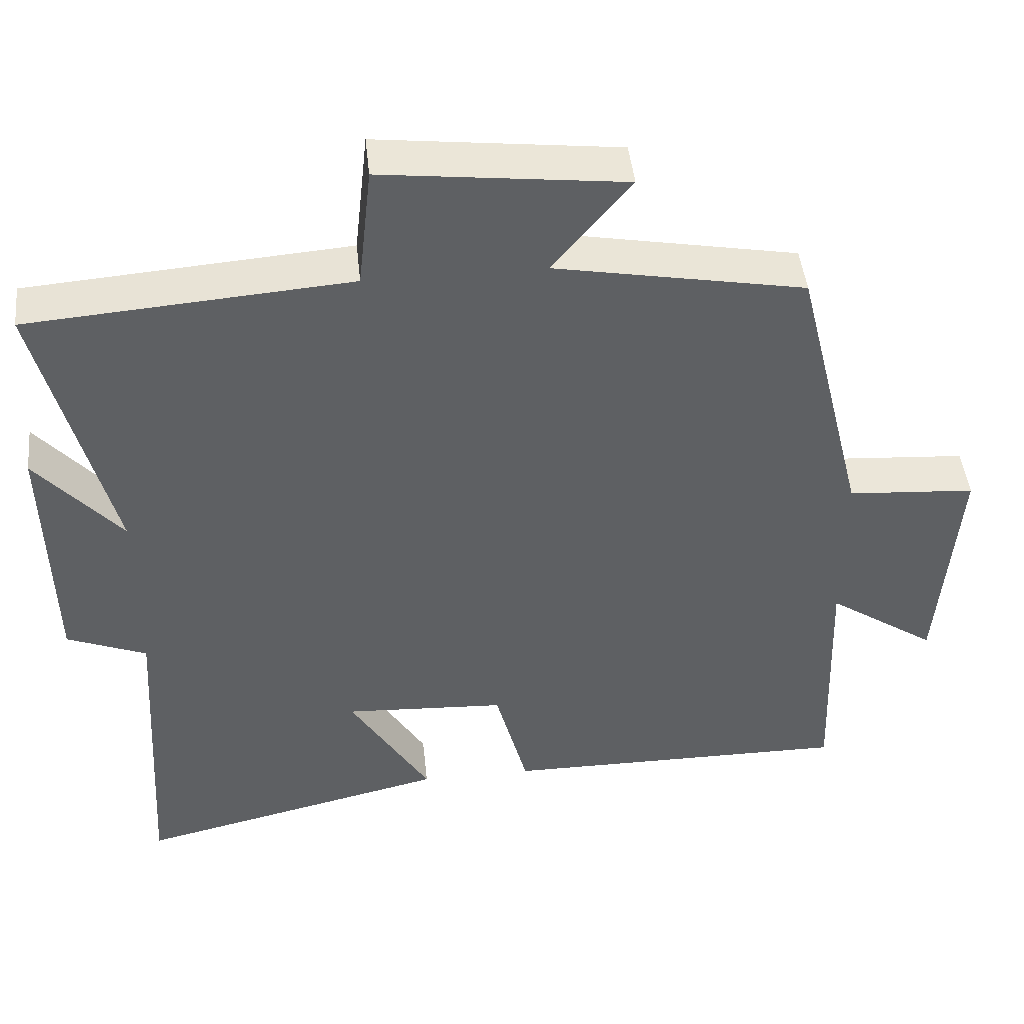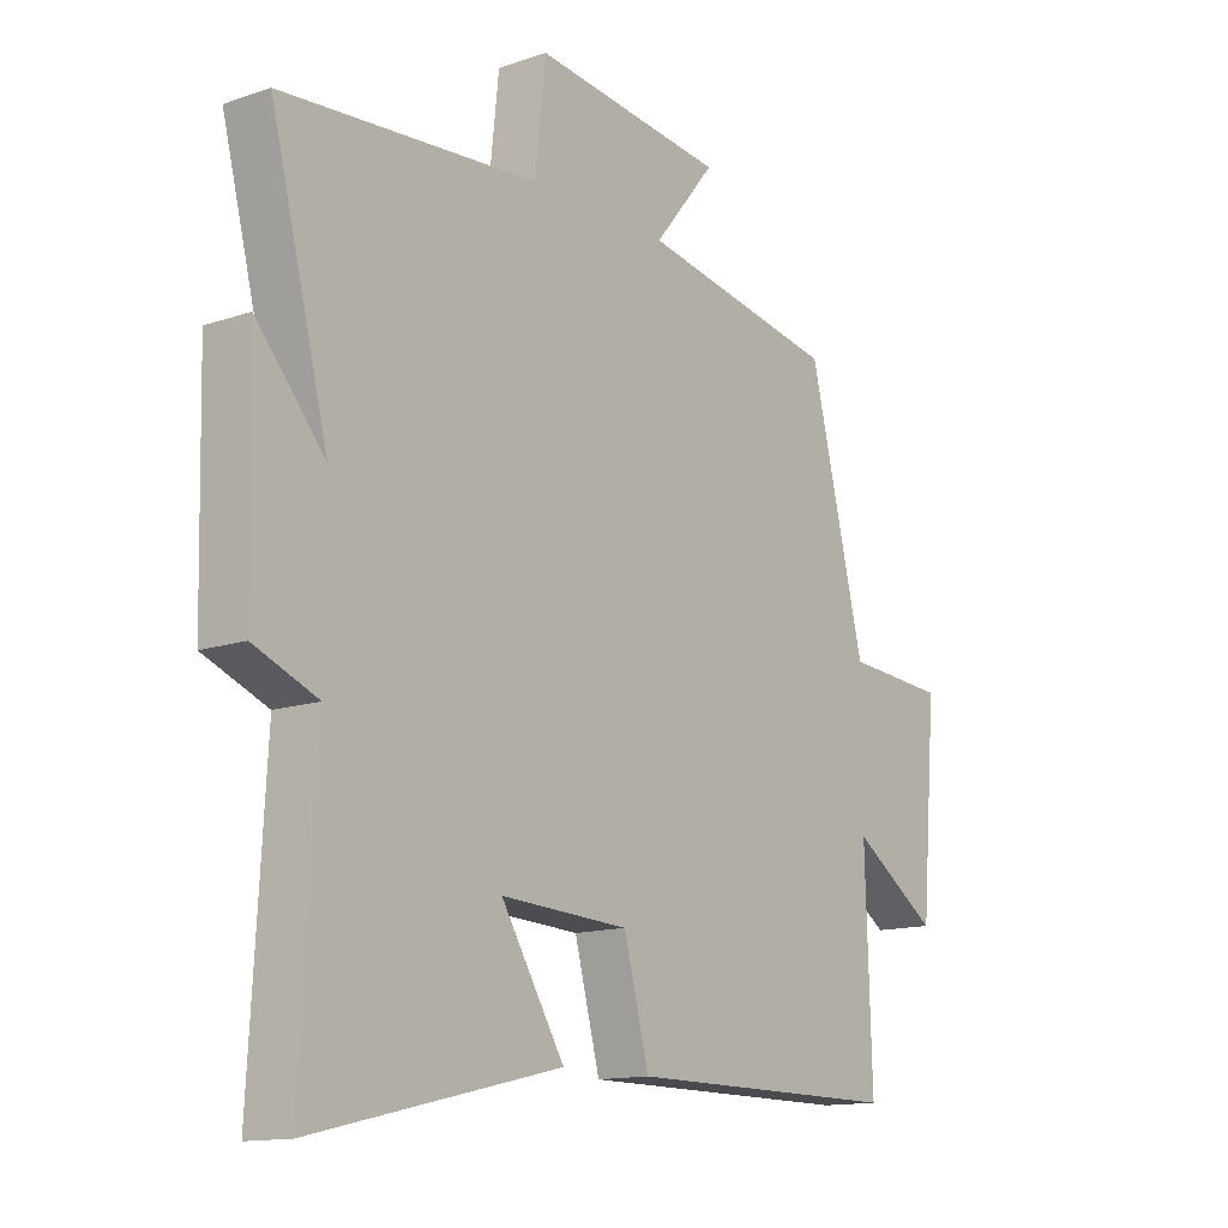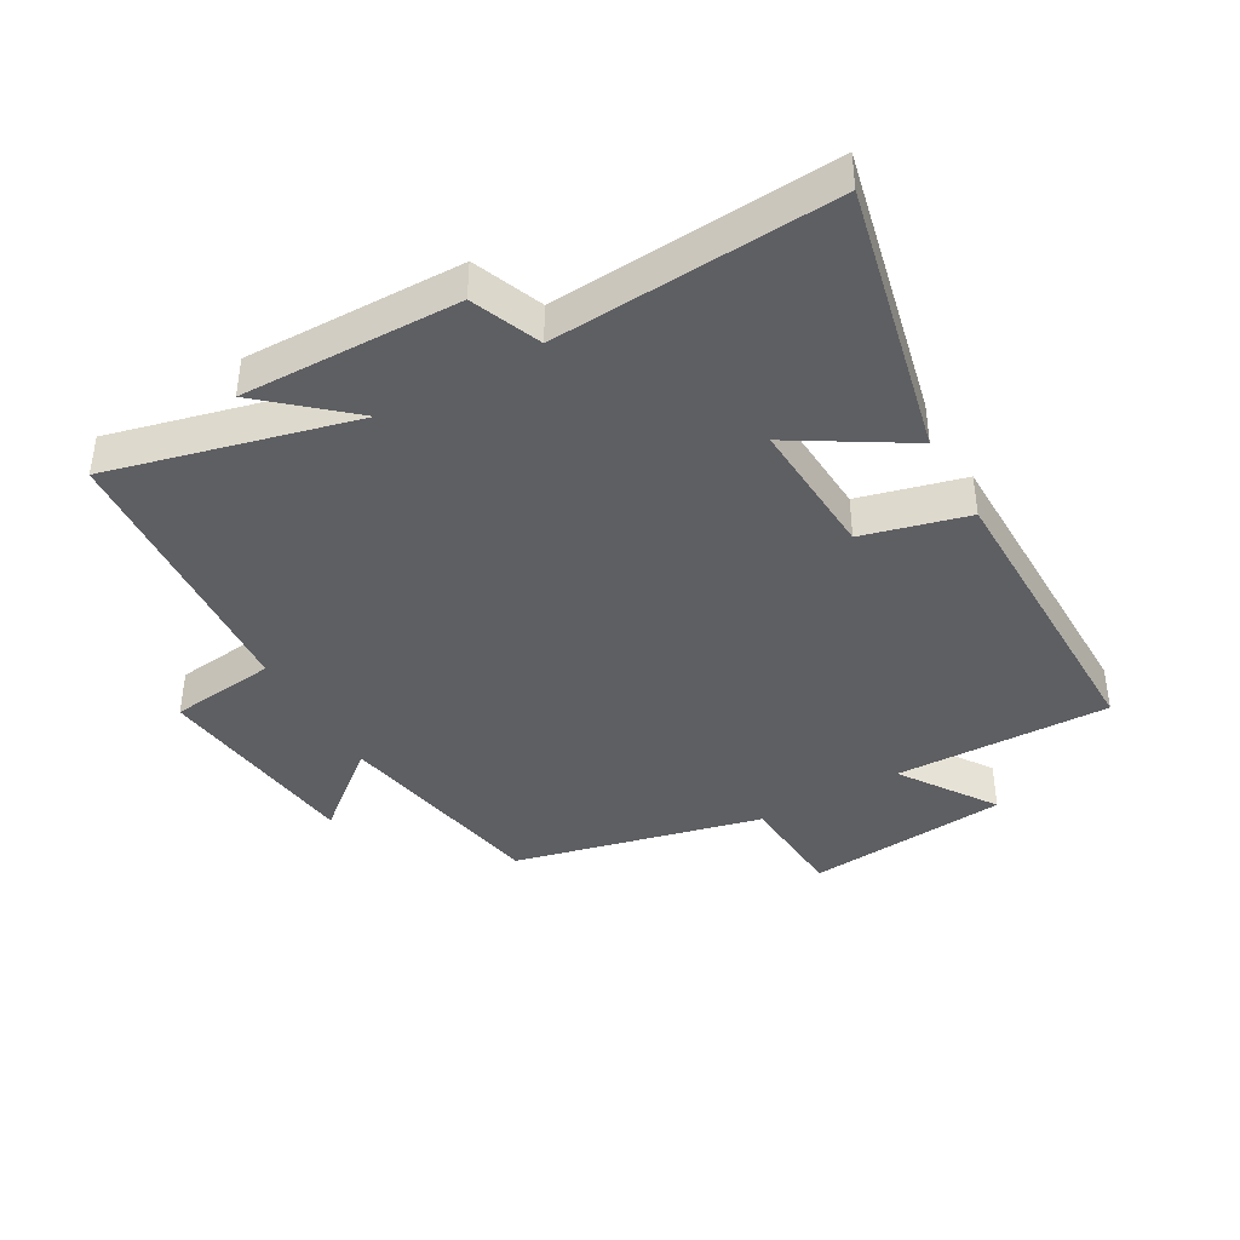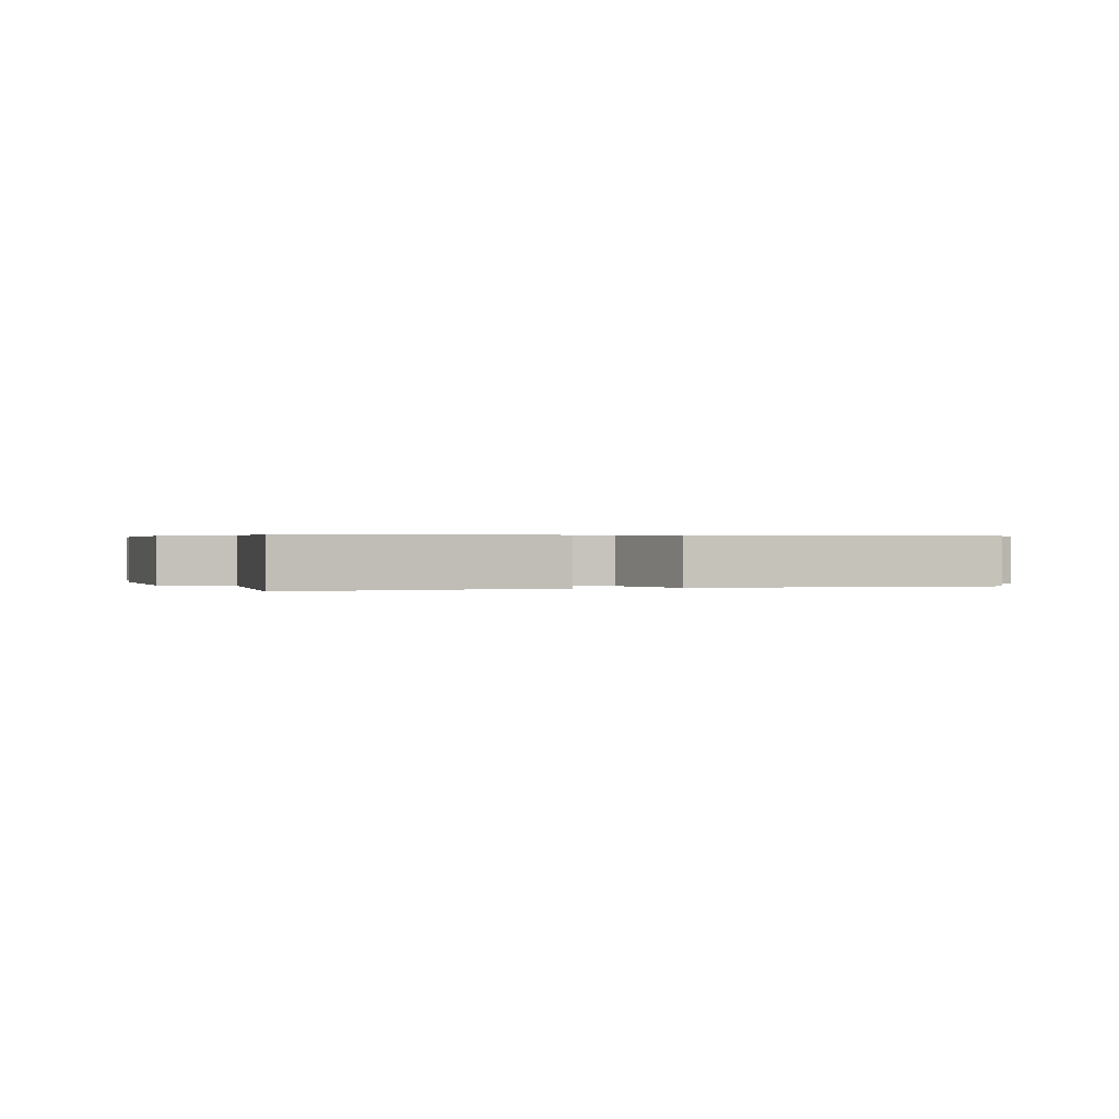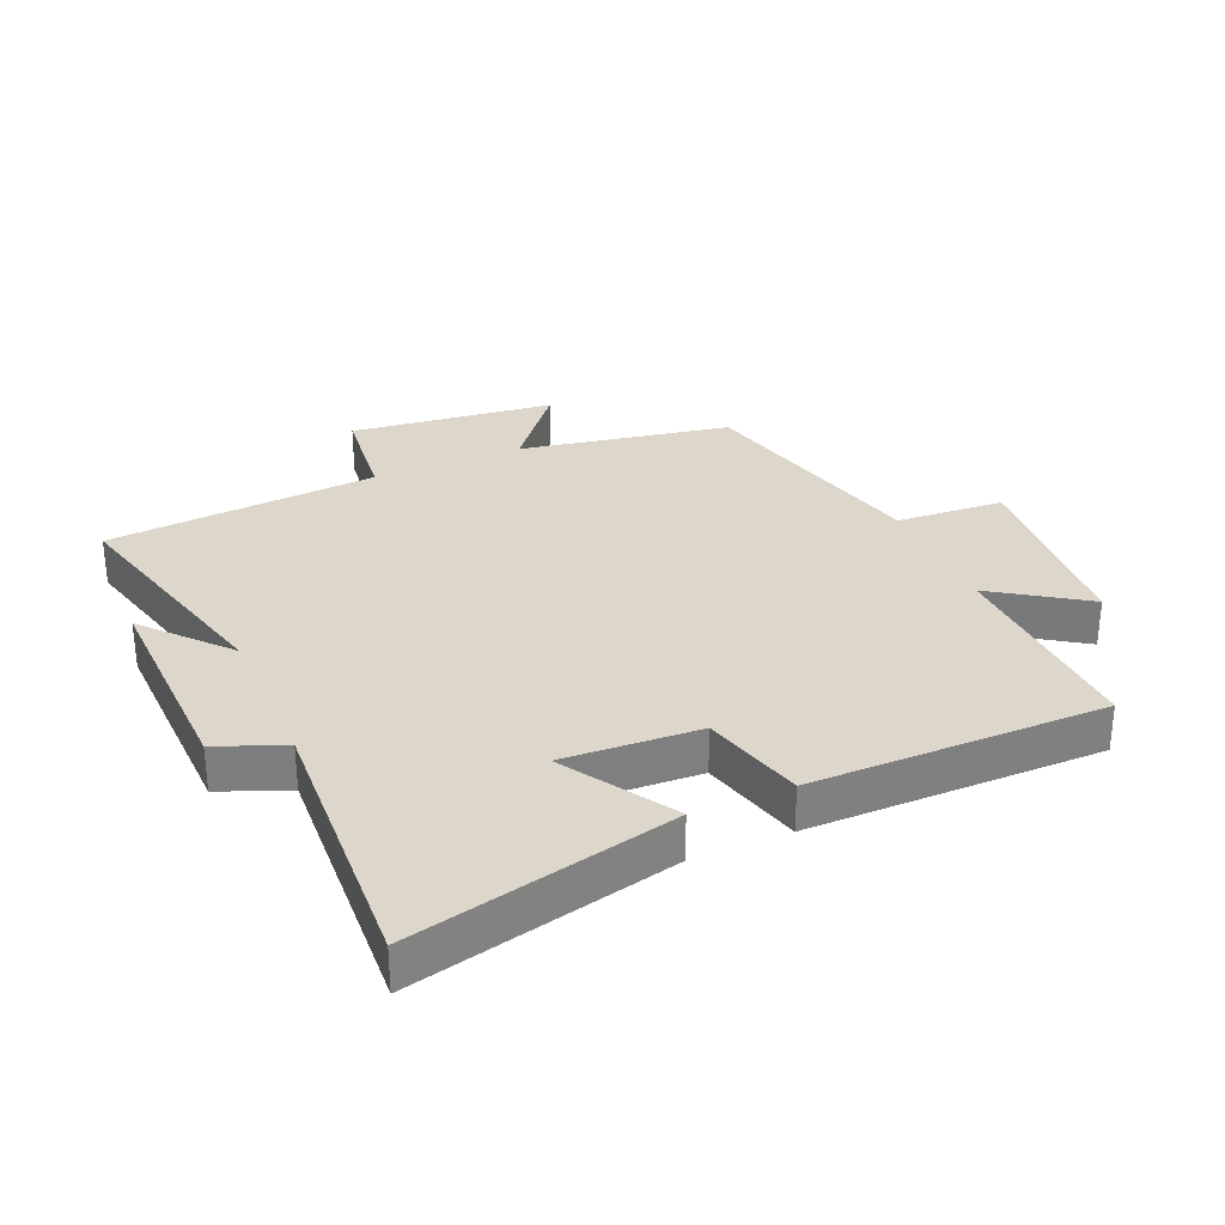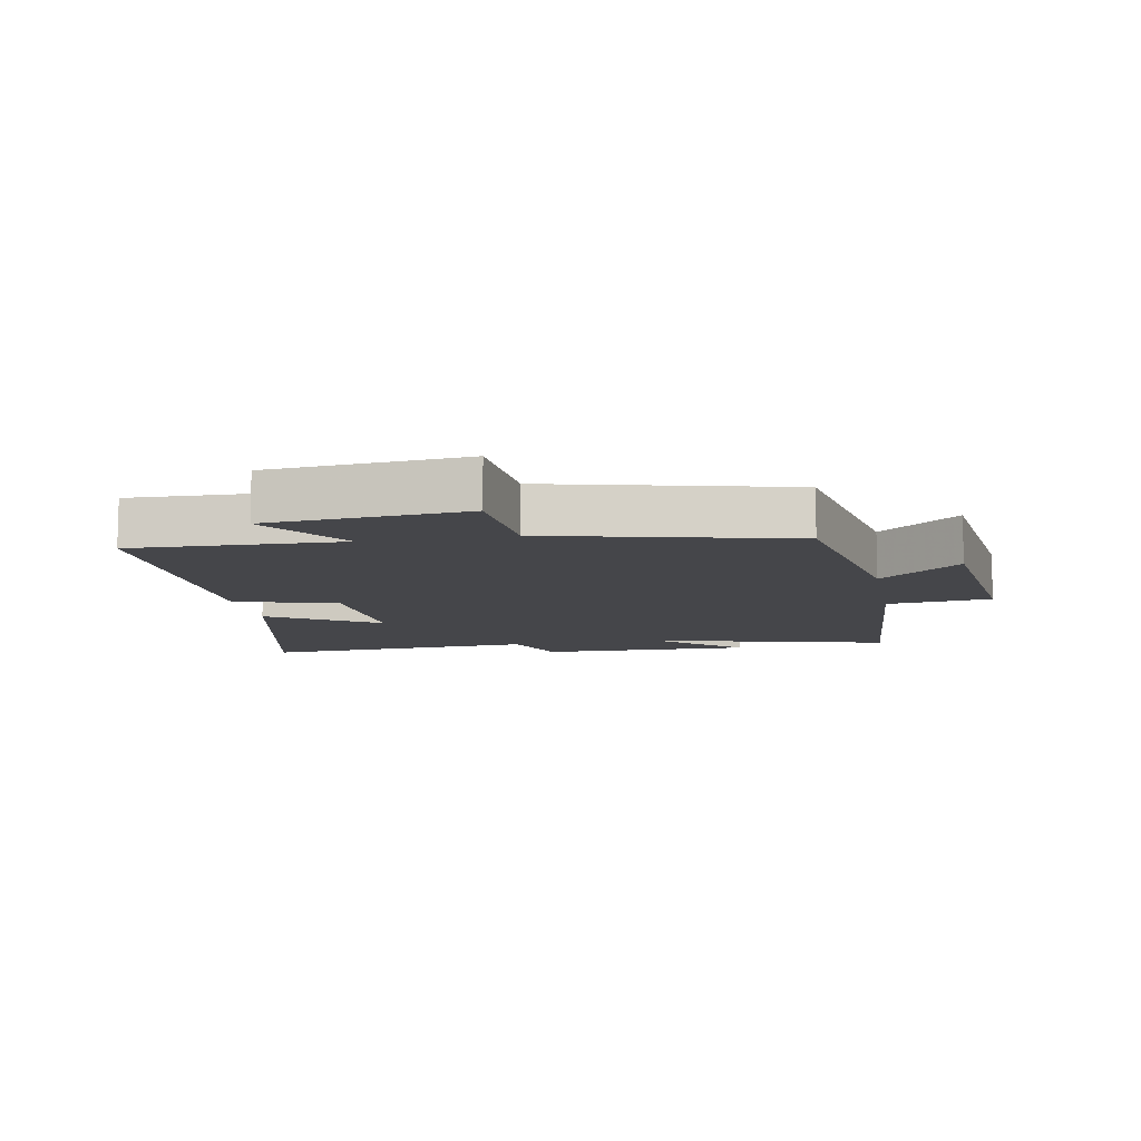
<metadata>
{"format":"obj","ext":"obj","renderer":"f3d","projection":"perspective","resolution":1024,"background":"white","views":[{"elev":45.4,"azim":174.0,"up":"+Z"},{"elev":-13.5,"azim":127.5,"up":"+Z"},{"elev":-41.1,"azim":119.9,"up":"+Y"},{"elev":0.3,"azim":164.0,"up":"+Y"},{"elev":30.6,"azim":156.4,"up":"+Y"},{"elev":-9.9,"azim":-79.3,"up":"+Y"}]}
</metadata>
<code>
v 0.525 0.07 -0.597
v 0.107 0.07 -0.5
v 0.214 0.07 -0.326
v -0.002 0.07 -0.338
v -0.045 0.07 -0.5
v -0.511 0.07 -0.502
v -0.5 0.07 -0.17
v -0.645 0.07 -0.268
v -0.671 0.07 0.044
v -0.5 0.07 0.056
v -0.406 0.07 0.438
v -0.072 0.07 0.5
v -0.176 0.07 0.627
v 0.148 0.07 0.665
v 0.166 0.07 0.5
v 0.597 0.07 0.467
v 0.5 0.07 0.088
v 0.615 0.07 0.219
v 0.607 0.07 -0.119
v 0.5 0.07 -0.162
v 0.525 0 -0.597
v 0.107 0 -0.5
v 0.214 0 -0.326
v -0.002 0 -0.338
v -0.045 0 -0.5
v -0.511 0 -0.502
v -0.5 0 -0.17
v -0.645 0 -0.268
v -0.671 0 0.044
v -0.5 0 0.056
v -0.406 0 0.438
v -0.072 0 0.5
v -0.176 0 0.627
v 0.148 0 0.665
v 0.166 0 0.5
v 0.597 0 0.467
v 0.5 0 0.088
v 0.615 0 0.219
v 0.607 0 -0.119
v 0.5 0 -0.162
f 17 18 19 20
f 15 16 17
f 15 17 20
f 12 13 14 15
f 10 11 12 15
f 10 15 20
f 7 8 9 10
f 7 10 20
f 4 5 6 7
f 3 4 7 20
f 1 2 3 20
f 40 39 38 37
f 37 36 35
f 40 37 35
f 35 34 33 32
f 35 32 31 30
f 40 35 30
f 30 29 28 27
f 40 30 27
f 27 26 25 24
f 40 27 24 23
f 40 23 22 21
f 1 21 22 2
f 2 22 23 3
f 3 23 24 4
f 4 24 25 5
f 5 25 26 6
f 6 26 27 7
f 7 27 28 8
f 8 28 29 9
f 9 29 30 10
f 10 30 31 11
f 11 31 32 12
f 12 32 33 13
f 13 33 34 14
f 14 34 35 15
f 15 35 36 16
f 16 36 37 17
f 17 37 38 18
f 18 38 39 19
f 19 39 40 20
f 20 40 21 1

</code>
